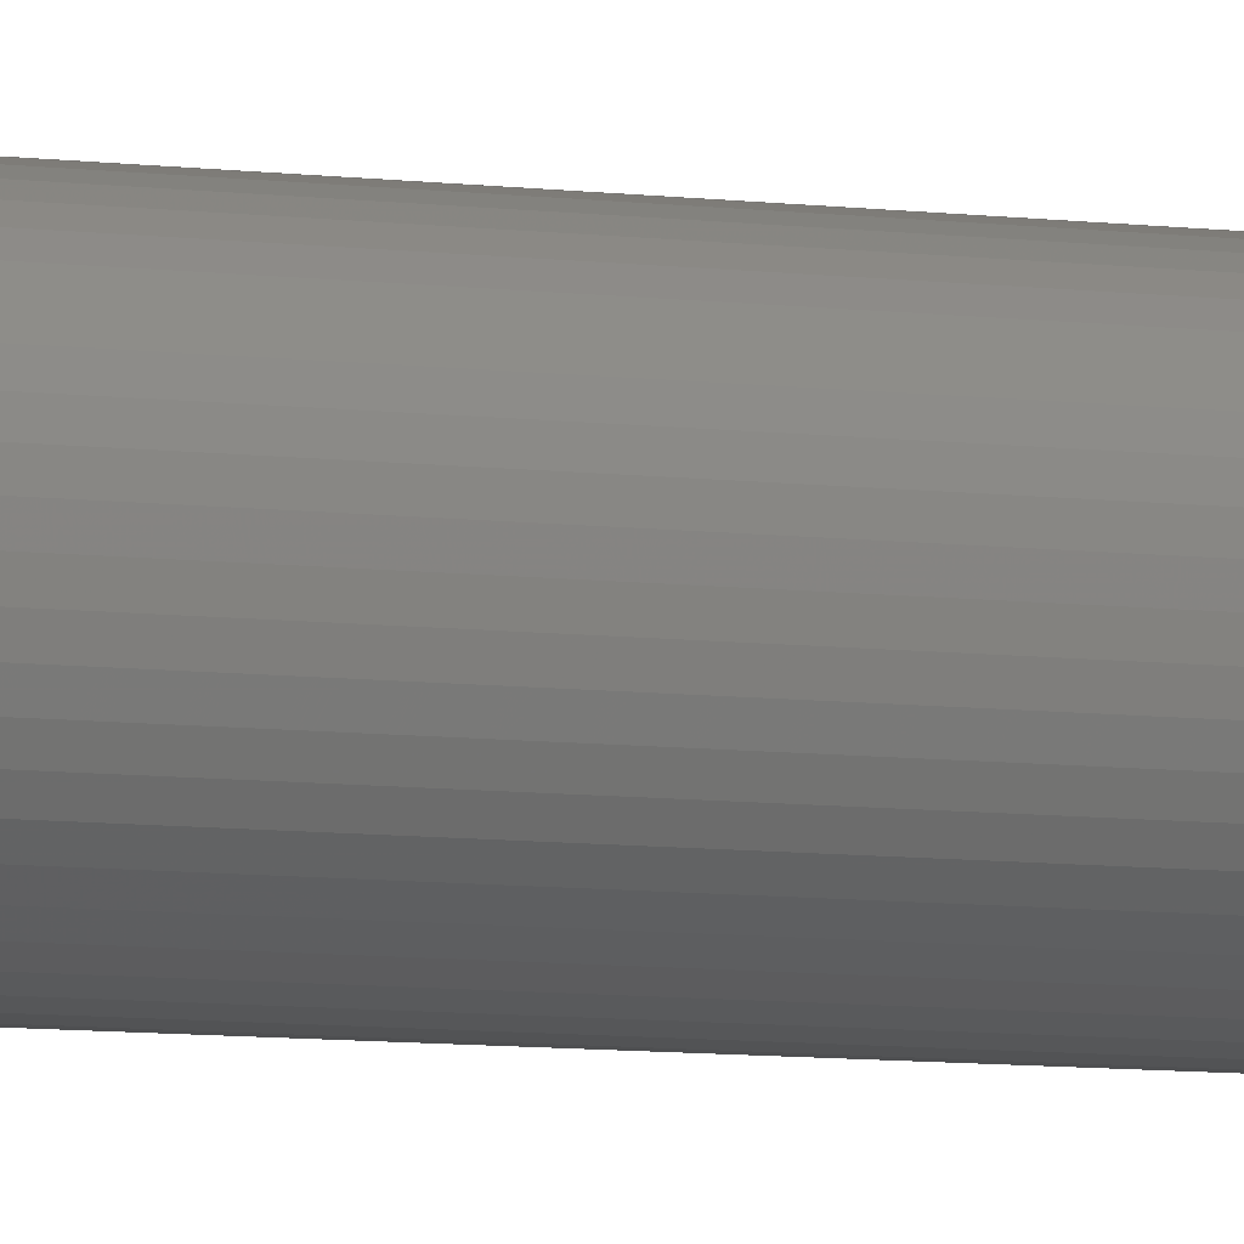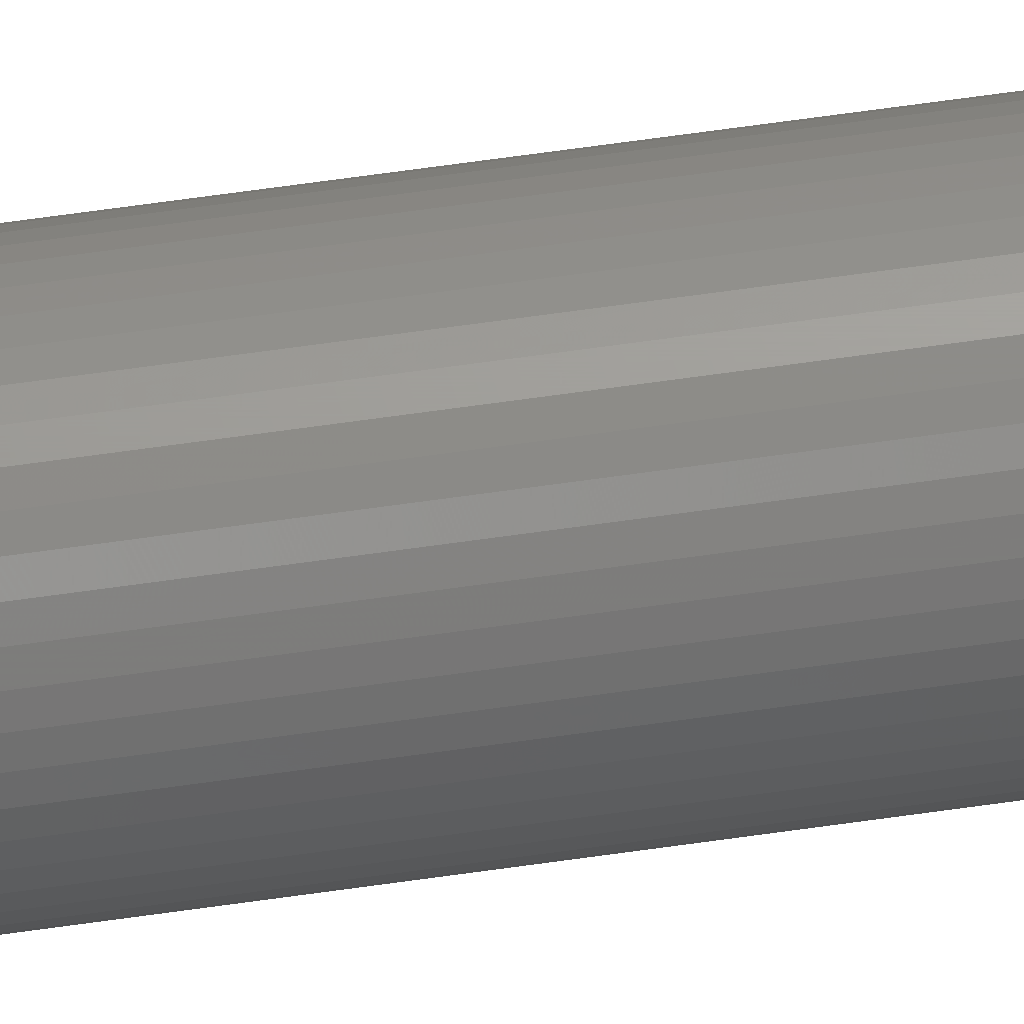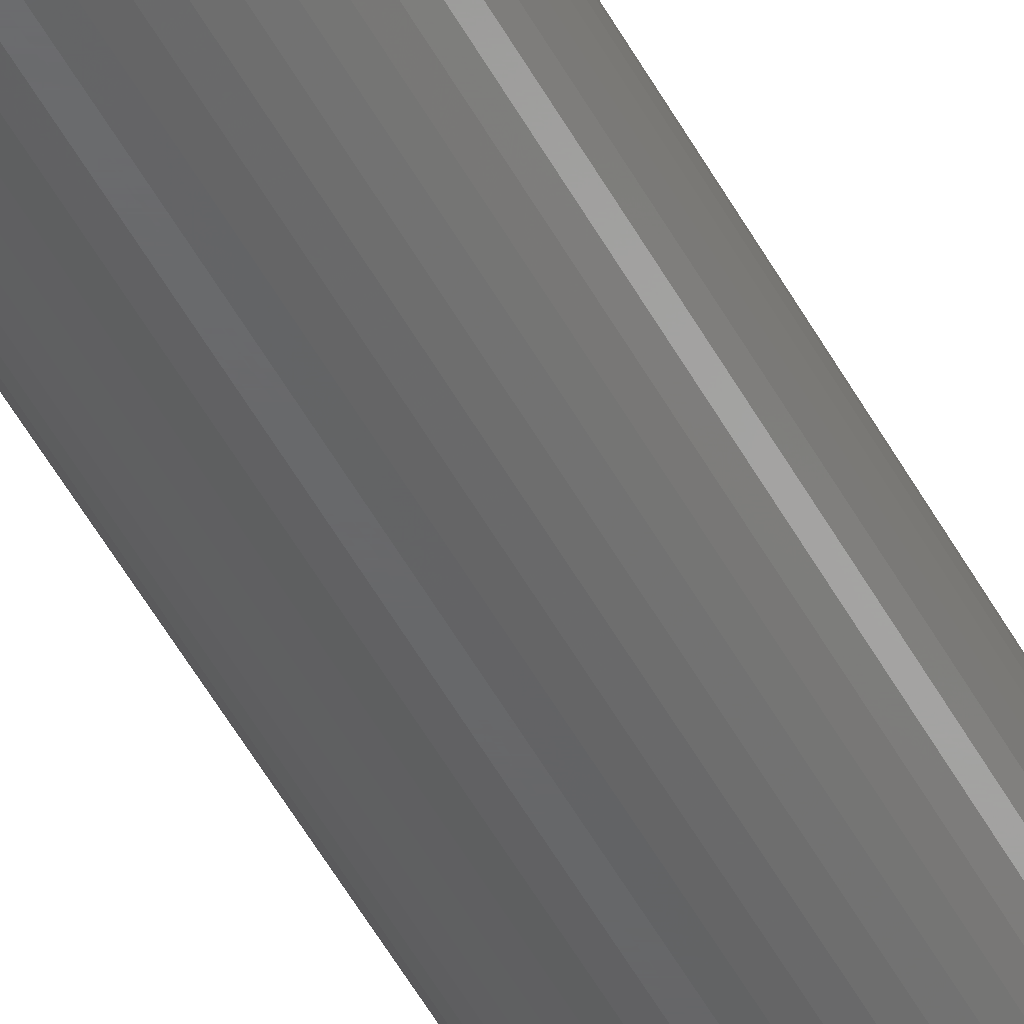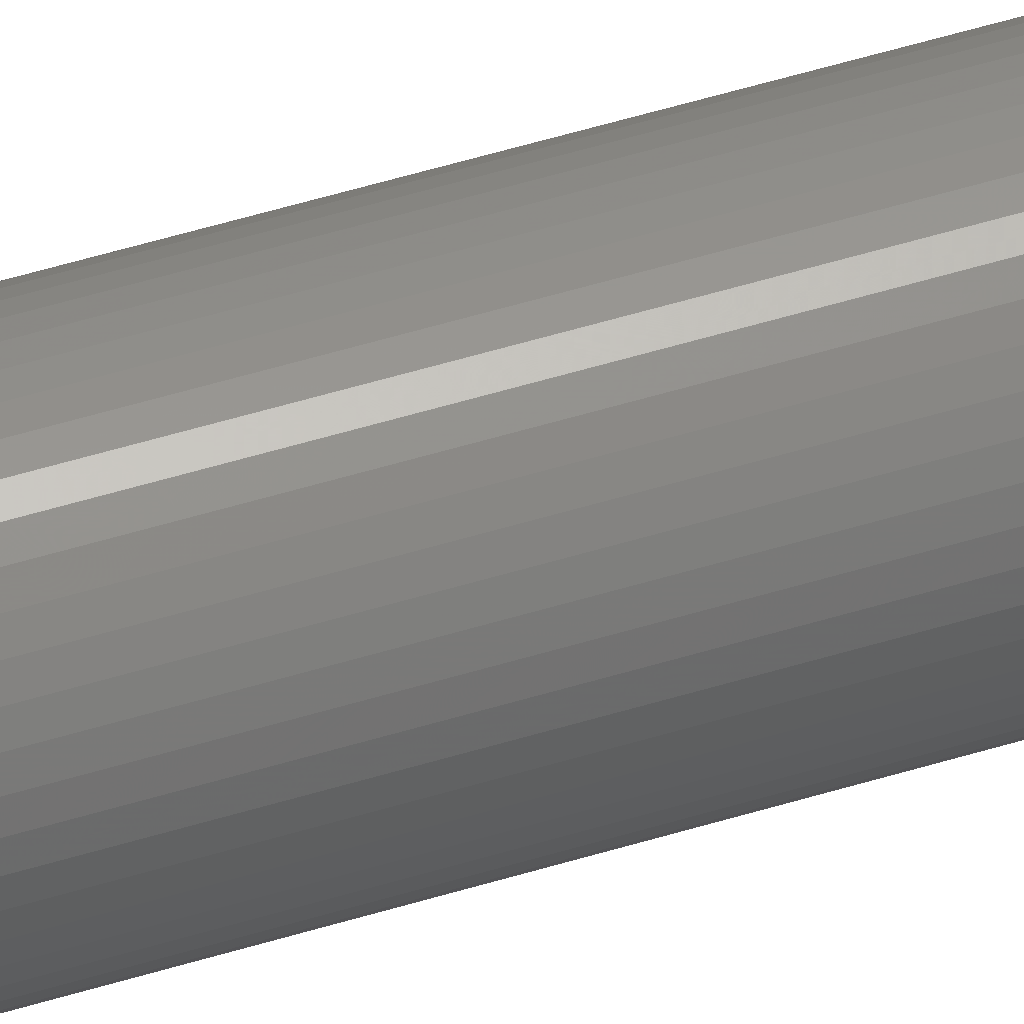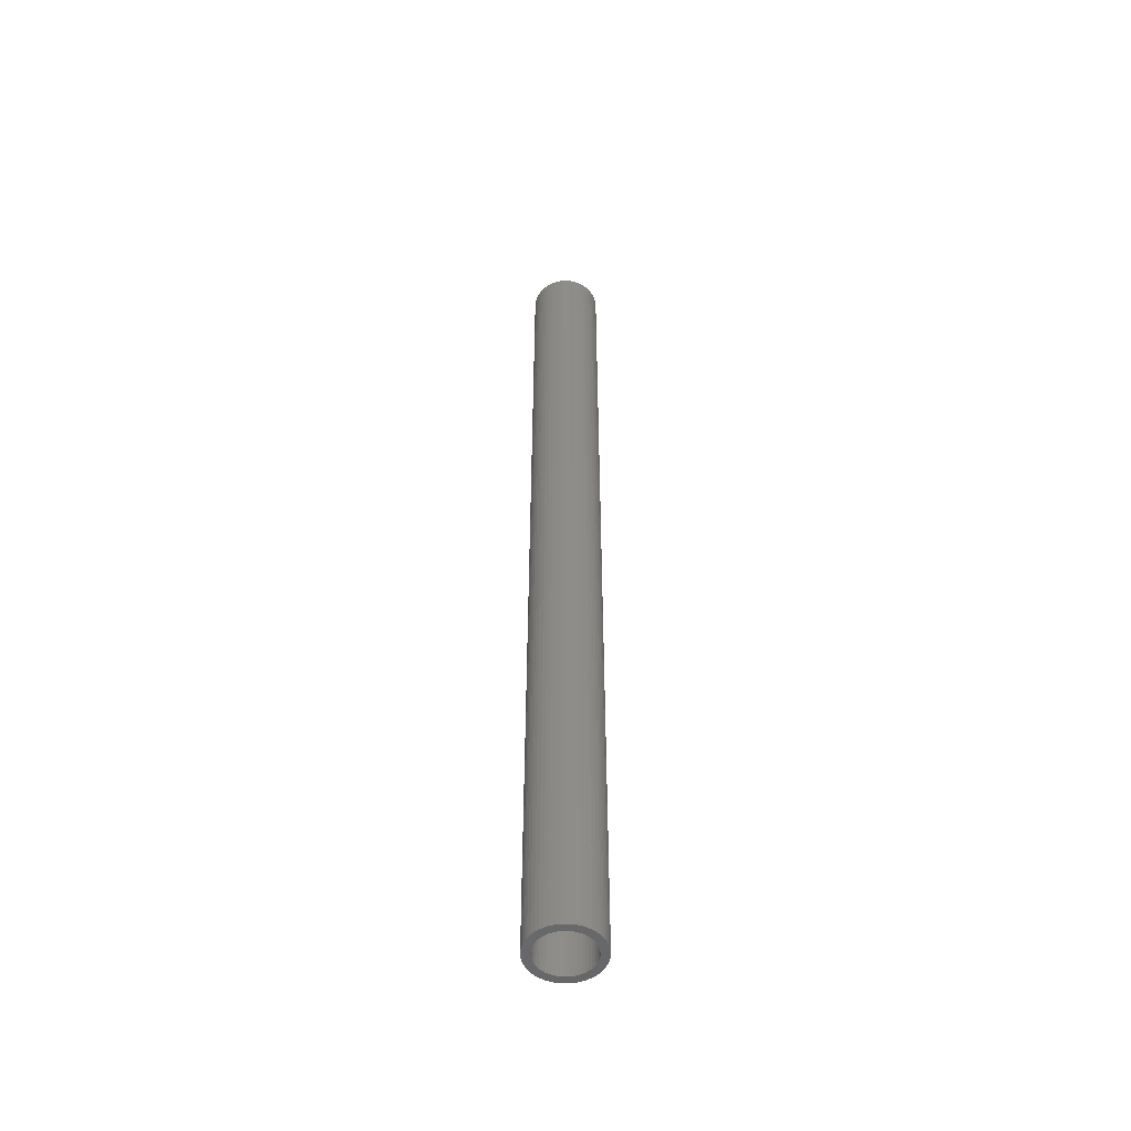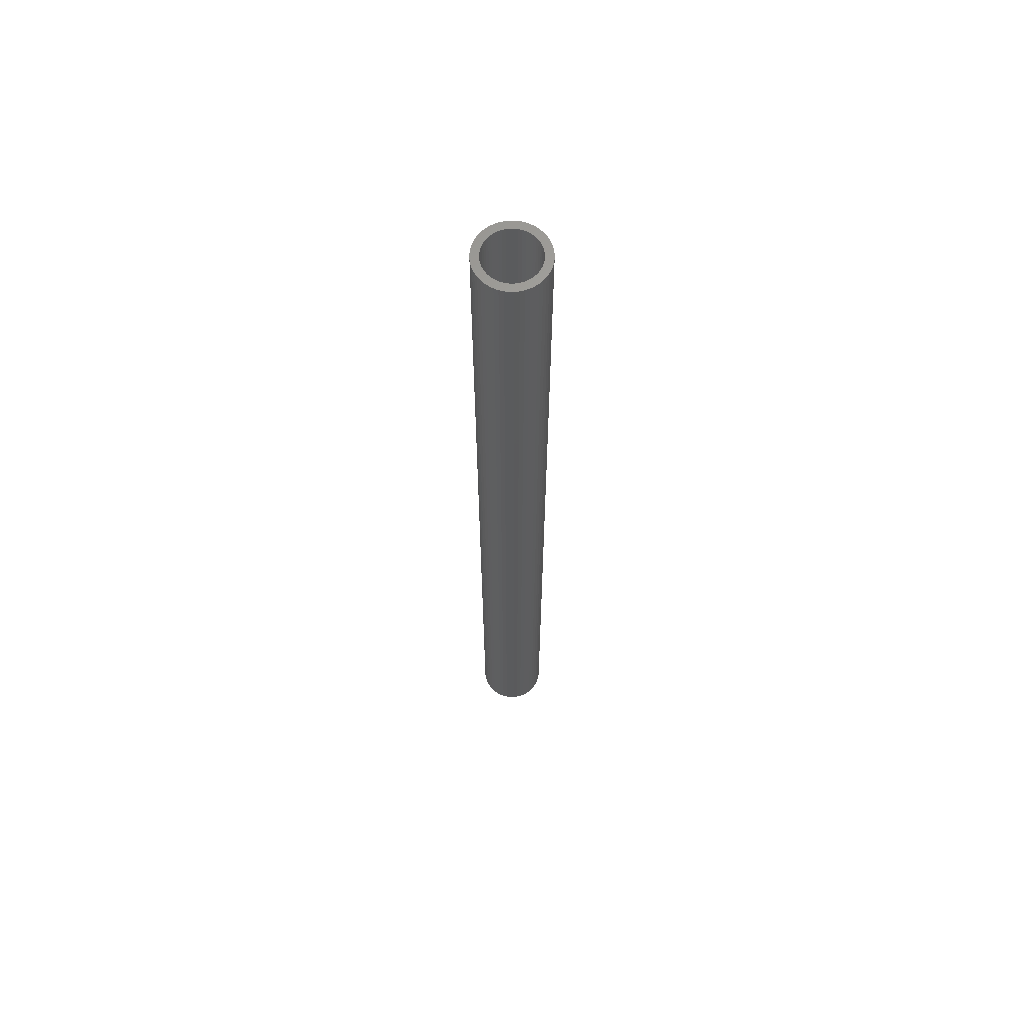
<metadata>
{"format":"stl","ext":"stl","renderer":"f3d","projection":"perspective","resolution":1024,"background":"white","views":[{"elev":-4.5,"azim":58.2,"up":"+Y"},{"elev":68.3,"azim":-98.0,"up":"+Y"},{"elev":-46.8,"azim":26.1,"up":"+Y"},{"elev":51.0,"azim":71.3,"up":"+Y"},{"elev":-51.4,"azim":-25.4,"up":"+Z"},{"elev":64.1,"azim":-150.9,"up":"+Z"}]}
</metadata>
<code>
# stl→obj: 200 verts, 400 faces
v 1.75 0 24
v 1.736 0.2193 -24
v 1.736 0.2193 24
v 1.75 0 -24
v -1.75 0 -24
v -1.736 0.2193 24
v -1.736 0.2193 -24
v -1.75 0 24
v 0.1099 1.747 -24
v -0.1099 1.747 24
v 0.1099 1.747 24
v -0.1099 1.747 -24
v -0.1099 -1.747 -24
v 0.1099 -1.747 24
v -0.1099 -1.747 24
v 0.1099 -1.747 -24
v 1.276 1.198 -24
v 1.115 1.348 24
v 1.276 1.198 24
v 1.115 1.348 -24
v -1.115 1.348 -24
v -1.276 1.198 24
v -1.115 1.348 24
v -1.276 1.198 -24
v -0.5408 1.664 -24
v -0.7451 1.583 24
v -0.5408 1.664 24
v -0.7451 1.583 -24
v 1.534 -0.8431 24
v 1.627 -0.6442 -24
v 1.627 -0.6442 24
v 1.534 -0.8431 -24
v 1.627 0.6442 24
v 1.534 0.8431 -24
v 1.534 0.8431 24
v 1.627 0.6442 -24
v 0.7451 1.583 -24
v 0.5408 1.664 24
v 0.7451 1.583 24
v 0.5408 1.664 -24
v 0.9377 1.478 24
v 0.9377 1.478 -24
v -1.627 0.6442 -24
v -1.534 0.8431 24
v -1.534 0.8431 -24
v -1.627 0.6442 24
v -1.416 1.029 -24
v -1.416 1.029 24
v 1.35 0 24
v 1.339 0.1692 24
v 1.695 0.4352 24
v 1.736 -0.2193 24
v 1.308 0.3357 24
v 1.339 -0.1692 24
v 1.255 0.497 24
v 1.695 -0.4352 24
v 1.183 0.6504 24
v 1.416 1.029 24
v 1.308 -0.3357 24
v 1.092 0.7935 24
v 0.9841 0.9241 24
v 0.8605 1.04 24
v 0.7234 1.14 24
v 0.5748 1.222 24
v 0.4172 1.284 24
v 0.3279 1.719 24
v 0.253 1.326 24
v 0.08477 1.347 24
v -0.08477 1.347 24
v -0.253 1.326 24
v -0.3279 1.719 24
v -0.4172 1.284 24
v -0.5748 1.222 24
v -0.7234 1.14 24
v -0.9377 1.478 24
v -0.8605 1.04 24
v -0.9841 0.9241 24
v -1.092 0.7935 24
v -1.183 0.6504 24
v -1.255 0.497 24
v -1.308 0.3357 24
v 1.255 -0.497 24
v 1.183 -0.6504 24
v 1.416 -1.029 24
v 1.092 -0.7935 24
v 1.276 -1.198 24
v 0.9841 -0.9241 24
v 1.115 -1.348 24
v 0.8605 -1.04 24
v 0.9377 -1.478 24
v 0.7234 -1.14 24
v 0.7451 -1.583 24
v 0.5748 -1.222 24
v 0.5408 -1.664 24
v 0.4172 -1.284 24
v 0.3279 -1.719 24
v 0.253 -1.326 24
v 0.08477 -1.347 24
v -0.08477 -1.347 24
v -0.253 -1.326 24
v -0.3279 -1.719 24
v -0.4172 -1.284 24
v -0.5408 -1.664 24
v -0.5748 -1.222 24
v -0.7451 -1.583 24
v -0.7234 -1.14 24
v -0.9377 -1.478 24
v -0.8605 -1.04 24
v -1.115 -1.348 24
v -0.9841 -0.9241 24
v -1.276 -1.198 24
v -1.092 -0.7935 24
v -1.416 -1.029 24
v -1.183 -0.6504 24
v -1.534 -0.8431 24
v -1.255 -0.497 24
v -1.627 -0.6442 24
v -1.308 -0.3357 24
v -1.695 -0.4352 24
v -1.339 -0.1692 24
v -1.736 -0.2193 24
v -1.35 0 24
v -1.695 0.4352 24
v -1.339 0.1692 24
v -0.9377 1.478 -24
v -0.3279 1.719 -24
v 1.35 0 -24
v 1.736 -0.2193 -24
v 1.339 -0.1692 -24
v 1.695 -0.4352 -24
v 1.308 -0.3357 -24
v 1.339 0.1692 -24
v 1.255 -0.497 -24
v 1.695 0.4352 -24
v 1.183 -0.6504 -24
v 1.416 -1.029 -24
v 1.308 0.3357 -24
v 1.092 -0.7935 -24
v 1.276 -1.198 -24
v 0.9841 -0.9241 -24
v 1.115 -1.348 -24
v 0.8605 -1.04 -24
v 0.9377 -1.478 -24
v 0.7234 -1.14 -24
v 0.7451 -1.583 -24
v 0.5748 -1.222 -24
v 0.5408 -1.664 -24
v 0.4172 -1.284 -24
v 0.3279 -1.719 -24
v 0.253 -1.326 -24
v 0.08477 -1.347 -24
v -0.08477 -1.347 -24
v -0.253 -1.326 -24
v -0.3279 -1.719 -24
v -0.4172 -1.284 -24
v -0.5408 -1.664 -24
v -0.5748 -1.222 -24
v -0.7451 -1.583 -24
v -0.7234 -1.14 -24
v -0.9377 -1.478 -24
v -0.8605 -1.04 -24
v -1.115 -1.348 -24
v -0.9841 -0.9241 -24
v -1.276 -1.198 -24
v -1.092 -0.7935 -24
v -1.416 -1.029 -24
v -1.183 -0.6504 -24
v -1.534 -0.8431 -24
v -1.255 -0.497 -24
v -1.627 -0.6442 -24
v -1.308 -0.3357 -24
v 1.255 0.497 -24
v 1.183 0.6504 -24
v 1.416 1.029 -24
v 1.092 0.7935 -24
v 0.9841 0.9241 -24
v 0.8605 1.04 -24
v 0.7234 1.14 -24
v 0.5748 1.222 -24
v 0.4172 1.284 -24
v 0.3279 1.719 -24
v 0.253 1.326 -24
v 0.08477 1.347 -24
v -0.08477 1.347 -24
v -0.253 1.326 -24
v -0.4172 1.284 -24
v -0.5748 1.222 -24
v -0.7234 1.14 -24
v -0.8605 1.04 -24
v -0.9841 0.9241 -24
v -1.092 0.7935 -24
v -1.183 0.6504 -24
v -1.255 0.497 -24
v -1.308 0.3357 -24
v -1.695 0.4352 -24
v -1.339 0.1692 -24
v -1.35 0 -24
v -1.695 -0.4352 -24
v -1.339 -0.1692 -24
v -1.736 -0.2193 -24
f 1 2 3
f 2 1 4
f 5 6 7
f 6 5 8
f 9 10 11
f 10 9 12
f 13 14 15
f 14 13 16
f 17 18 19
f 18 17 20
f 21 22 23
f 22 21 24
f 25 26 27
f 26 25 28
f 29 30 31
f 30 29 32
f 33 34 35
f 34 33 36
f 37 38 39
f 38 37 40
f 20 41 18
f 41 20 42
f 43 44 45
f 44 43 46
f 47 22 24
f 22 47 48
f 49 1 3
f 50 3 51
f 1 49 52
f 53 51 33
f 54 52 49
f 55 33 35
f 52 54 56
f 57 35 58
f 59 56 54
f 56 59 31
f 3 50 49
f 51 53 50
f 60 58 19
f 33 55 53
f 35 57 55
f 61 19 18
f 58 60 57
f 19 61 60
f 62 18 41
f 18 62 61
f 63 41 39
f 41 63 62
f 39 64 63
f 38 64 39
f 38 65 64
f 66 65 38
f 66 67 65
f 11 67 66
f 11 68 67
f 11 69 68
f 10 69 11
f 10 70 69
f 71 70 10
f 71 72 70
f 27 72 71
f 27 73 72
f 26 73 27
f 73 26 74
f 75 74 26
f 74 75 76
f 23 76 75
f 76 23 77
f 22 77 23
f 77 22 78
f 48 78 22
f 78 48 79
f 44 79 48
f 79 44 80
f 46 80 44
f 80 46 81
f 82 31 59
f 31 82 29
f 83 29 82
f 29 83 84
f 85 84 83
f 84 85 86
f 87 86 85
f 86 87 88
f 89 88 87
f 88 89 90
f 91 90 89
f 90 91 92
f 93 92 91
f 93 94 92
f 95 94 93
f 95 96 94
f 97 96 95
f 97 14 96
f 98 14 97
f 99 14 98
f 99 15 14
f 100 15 99
f 100 101 15
f 102 101 100
f 102 103 101
f 104 103 102
f 105 104 106
f 104 105 103
f 107 106 108
f 106 107 105
f 109 108 110
f 111 110 112
f 108 109 107
f 113 112 114
f 115 114 116
f 110 111 109
f 117 116 118
f 119 118 120
f 121 120 122
f 123 81 46
f 112 113 111
f 81 123 124
f 114 115 113
f 6 124 123
f 116 117 115
f 124 6 122
f 118 119 117
f 8 122 6
f 120 121 119
f 122 8 121
f 28 75 26
f 75 28 125
f 126 27 71
f 27 126 25
f 127 4 128
f 129 128 130
f 4 127 2
f 131 130 30
f 132 2 127
f 133 30 32
f 2 132 134
f 135 32 136
f 137 134 132
f 134 137 36
f 128 129 127
f 130 131 129
f 138 136 139
f 30 133 131
f 32 135 133
f 140 139 141
f 136 138 135
f 139 140 138
f 142 141 143
f 141 142 140
f 144 143 145
f 143 144 142
f 145 146 144
f 147 146 145
f 147 148 146
f 149 148 147
f 149 150 148
f 16 150 149
f 16 151 150
f 16 152 151
f 13 152 16
f 13 153 152
f 154 153 13
f 154 155 153
f 156 155 154
f 156 157 155
f 158 157 156
f 157 158 159
f 160 159 158
f 159 160 161
f 162 161 160
f 161 162 163
f 164 163 162
f 163 164 165
f 166 165 164
f 165 166 167
f 168 167 166
f 167 168 169
f 170 169 168
f 169 170 171
f 172 36 137
f 36 172 34
f 173 34 172
f 34 173 174
f 175 174 173
f 174 175 17
f 176 17 175
f 17 176 20
f 177 20 176
f 20 177 42
f 178 42 177
f 42 178 37
f 179 37 178
f 179 40 37
f 180 40 179
f 180 181 40
f 182 181 180
f 182 9 181
f 183 9 182
f 184 9 183
f 184 12 9
f 185 12 184
f 185 126 12
f 186 126 185
f 186 25 126
f 187 25 186
f 28 187 188
f 187 28 25
f 125 188 189
f 188 125 28
f 21 189 190
f 24 190 191
f 189 21 125
f 47 191 192
f 45 192 193
f 190 24 21
f 43 193 194
f 195 194 196
f 7 196 197
f 198 171 170
f 191 47 24
f 171 198 199
f 192 45 47
f 200 199 198
f 193 43 45
f 199 200 197
f 194 195 43
f 5 197 200
f 196 7 195
f 197 5 7
f 16 96 14
f 96 16 149
f 147 92 94
f 92 147 145
f 51 36 33
f 36 51 134
f 3 134 51
f 134 3 2
f 58 17 19
f 17 58 174
f 35 174 58
f 174 35 34
f 40 66 38
f 66 40 181
f 181 11 66
f 11 181 9
f 42 39 41
f 39 42 37
f 45 48 47
f 48 45 44
f 195 46 43
f 46 195 123
f 7 123 195
f 123 7 6
f 125 23 75
f 23 125 21
f 12 71 10
f 71 12 126
f 52 4 1
f 4 52 128
f 86 136 84
f 136 86 139
f 168 117 170
f 117 168 115
f 164 113 166
f 113 164 111
f 145 90 92
f 90 145 143
f 31 130 56
f 130 31 30
f 84 32 29
f 32 84 136
f 198 121 200
f 121 198 119
f 200 8 5
f 8 200 121
f 170 119 198
f 119 170 117
f 143 88 90
f 88 143 141
f 149 94 96
f 94 149 147
f 56 128 52
f 128 56 130
f 154 15 101
f 15 154 13
f 158 103 105
f 103 158 156
f 156 101 103
f 101 156 154
f 166 115 168
f 115 166 113
f 141 86 88
f 86 141 139
f 162 107 109
f 107 162 160
f 164 109 111
f 109 164 162
f 160 105 107
f 105 160 158
f 127 50 132
f 50 127 49
f 122 196 124
f 196 122 197
f 184 68 69
f 68 184 183
f 151 99 98
f 99 151 152
f 177 61 62
f 61 177 176
f 190 76 77
f 76 190 189
f 187 72 73
f 72 187 186
f 138 83 135
f 83 138 85
f 172 57 173
f 57 172 55
f 132 53 137
f 53 132 50
f 173 60 175
f 60 173 57
f 180 64 65
f 64 180 179
f 178 62 63
f 62 178 177
f 80 192 79
f 192 80 193
f 186 70 72
f 70 186 185
f 131 54 129
f 54 131 59
f 146 95 93
f 95 146 148
f 144 93 91
f 93 144 146
f 137 55 172
f 55 137 53
f 175 61 176
f 61 175 60
f 182 65 67
f 65 182 180
f 183 67 68
f 67 183 182
f 179 63 64
f 63 179 178
f 79 191 78
f 191 79 192
f 78 190 77
f 190 78 191
f 81 193 80
f 193 81 194
f 124 194 81
f 194 124 196
f 188 73 74
f 73 188 187
f 189 74 76
f 74 189 188
f 185 69 70
f 69 185 184
f 129 49 127
f 49 129 54
f 140 85 138
f 85 140 87
f 120 197 122
f 197 120 199
f 142 91 89
f 91 142 144
f 140 89 87
f 89 140 142
f 135 82 133
f 82 135 83
f 112 167 114
f 167 112 165
f 133 59 131
f 59 133 82
f 152 100 99
f 100 152 153
f 155 104 102
f 104 155 157
f 159 108 106
f 108 159 161
f 153 102 100
f 102 153 155
f 161 110 108
f 110 161 163
f 110 165 112
f 165 110 163
f 114 169 116
f 169 114 167
f 116 171 118
f 171 116 169
f 118 199 120
f 199 118 171
f 148 97 95
f 97 148 150
f 150 98 97
f 98 150 151
f 157 106 104
f 106 157 159

</code>
